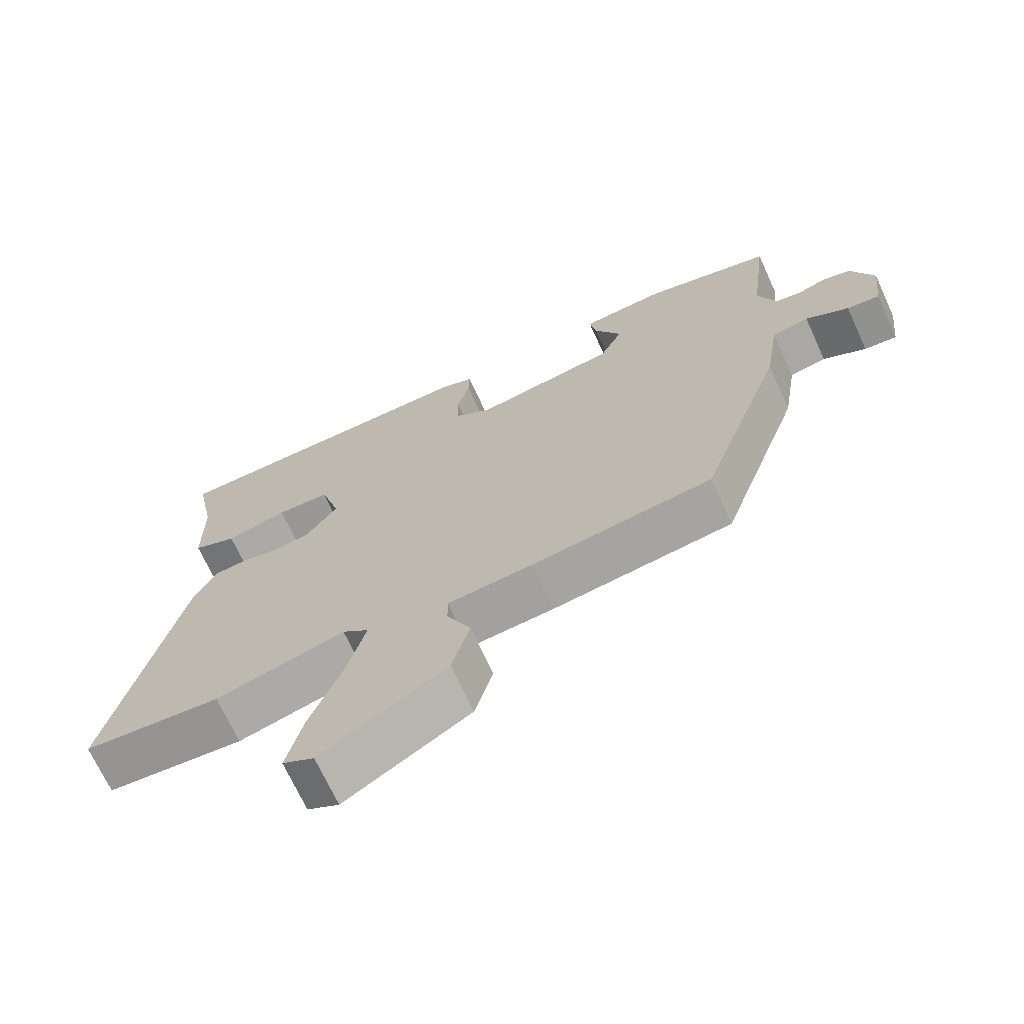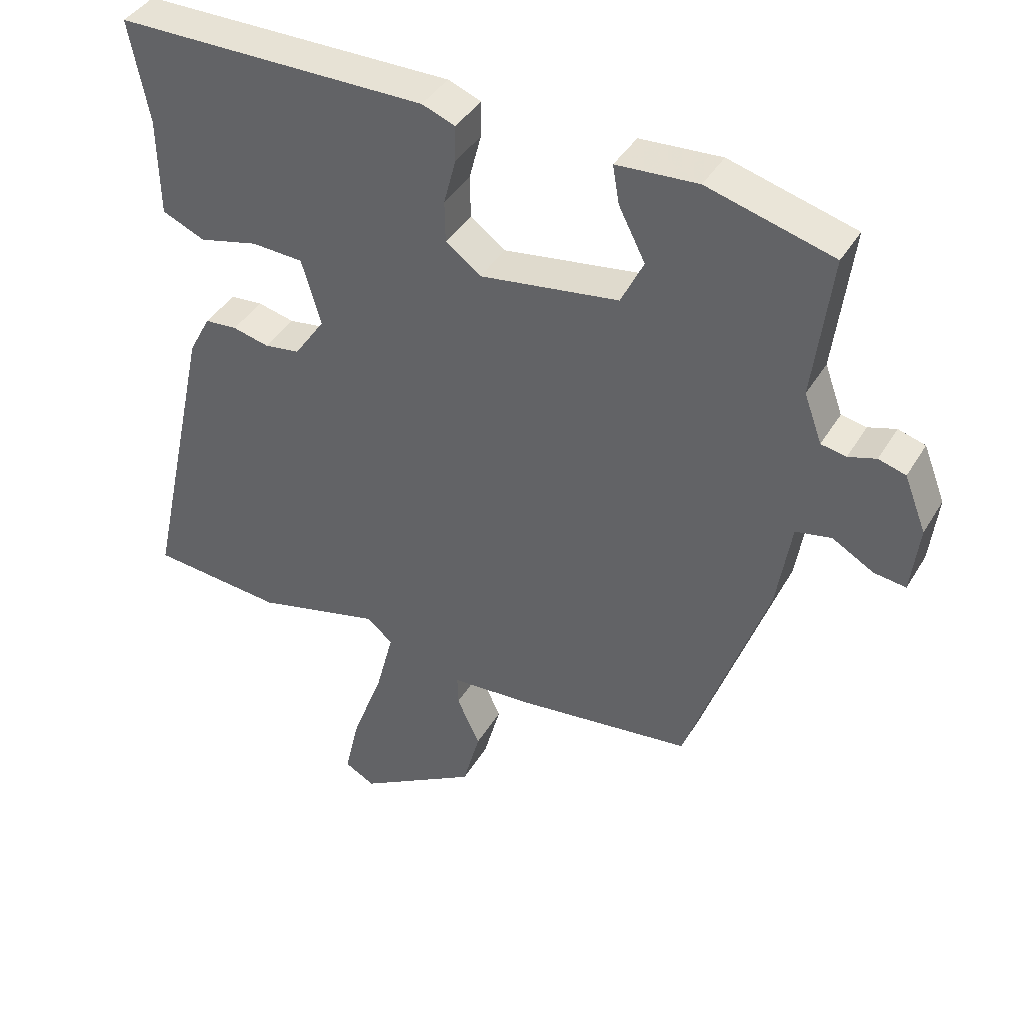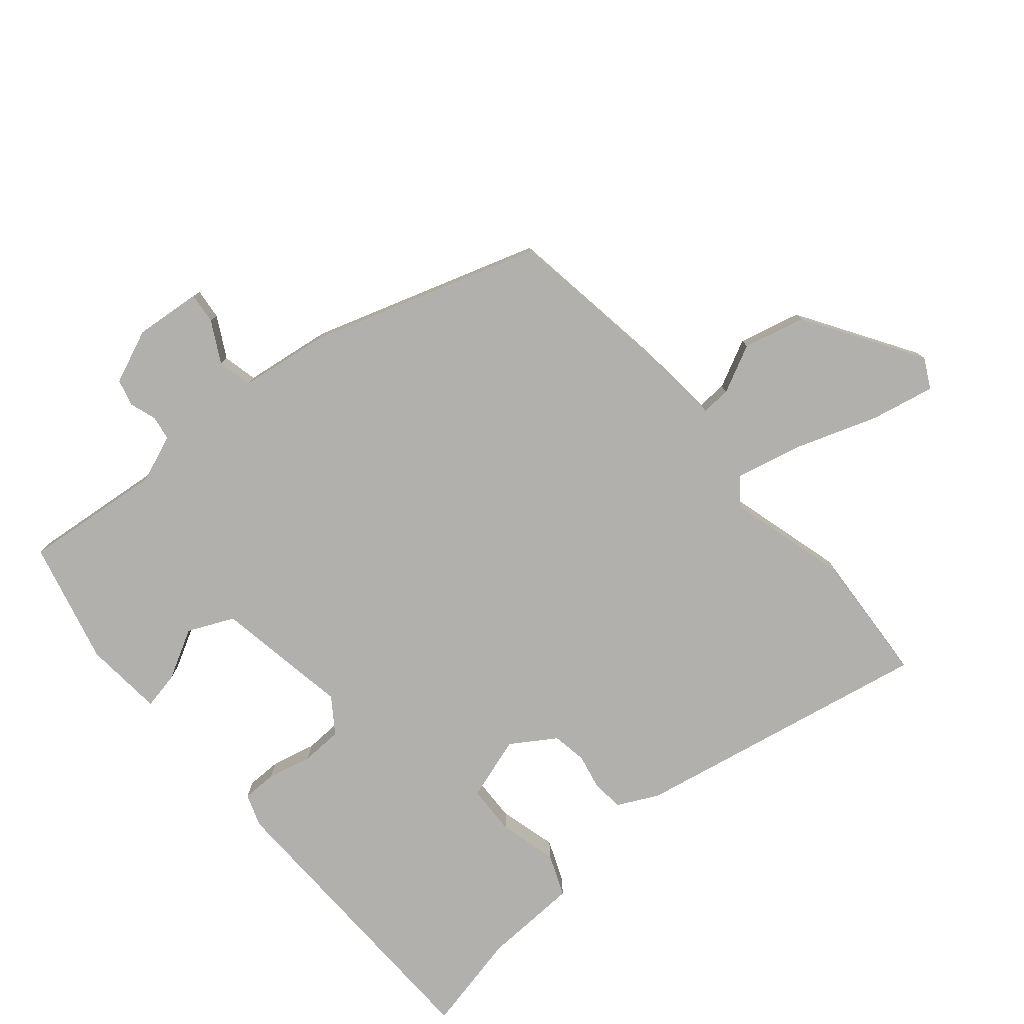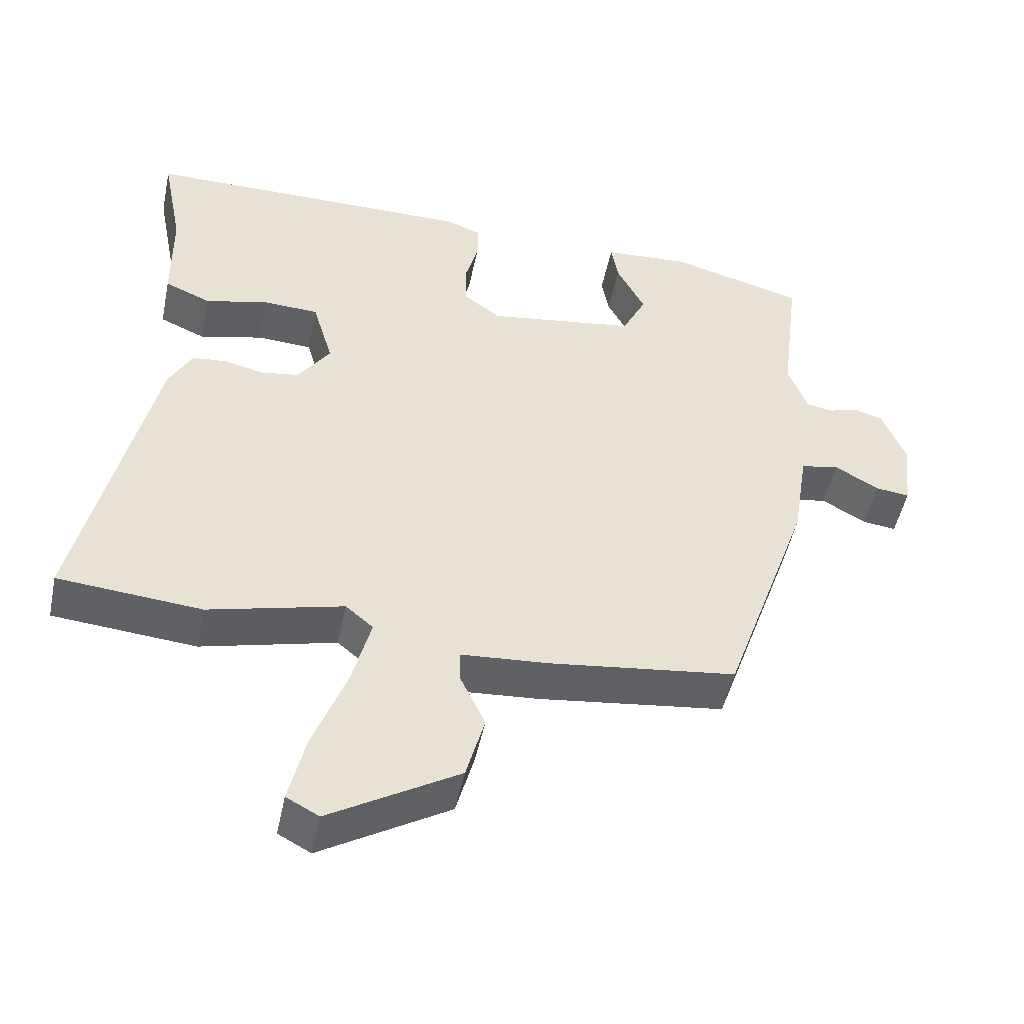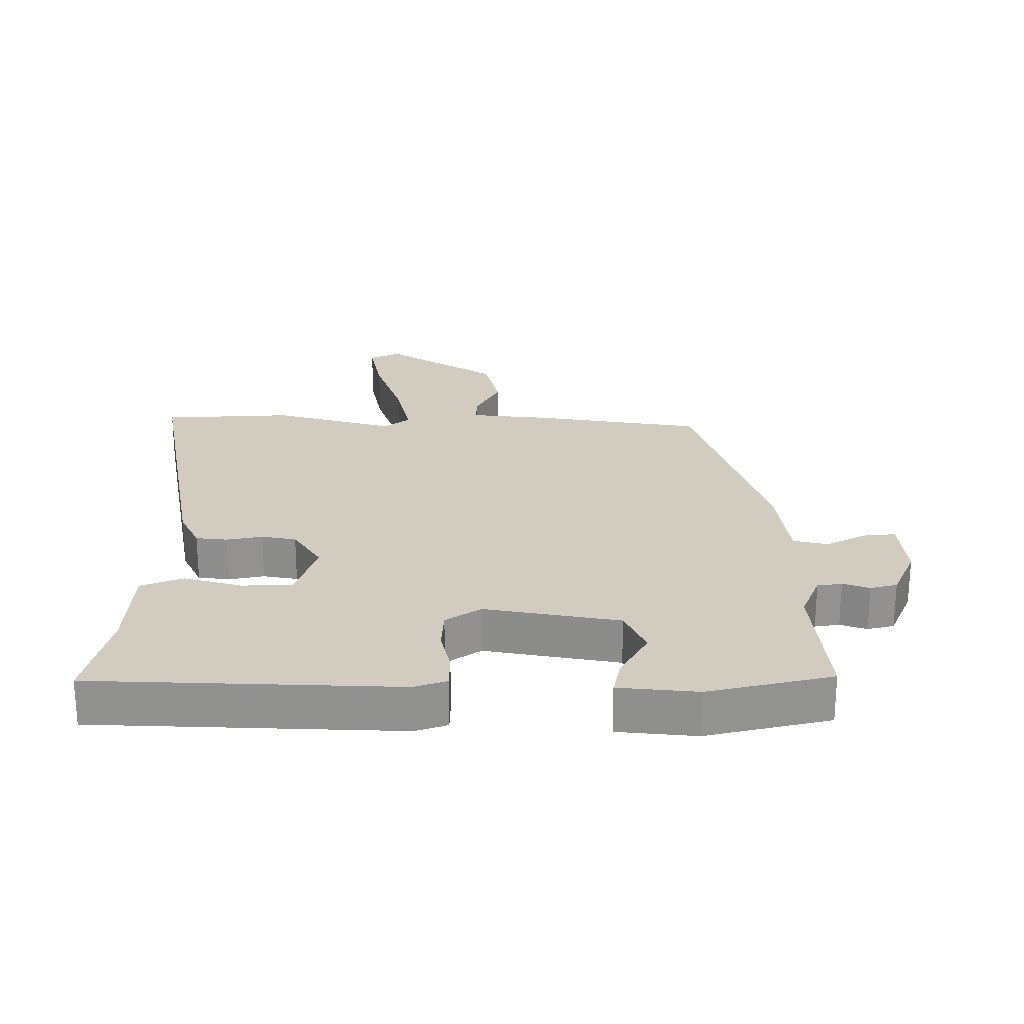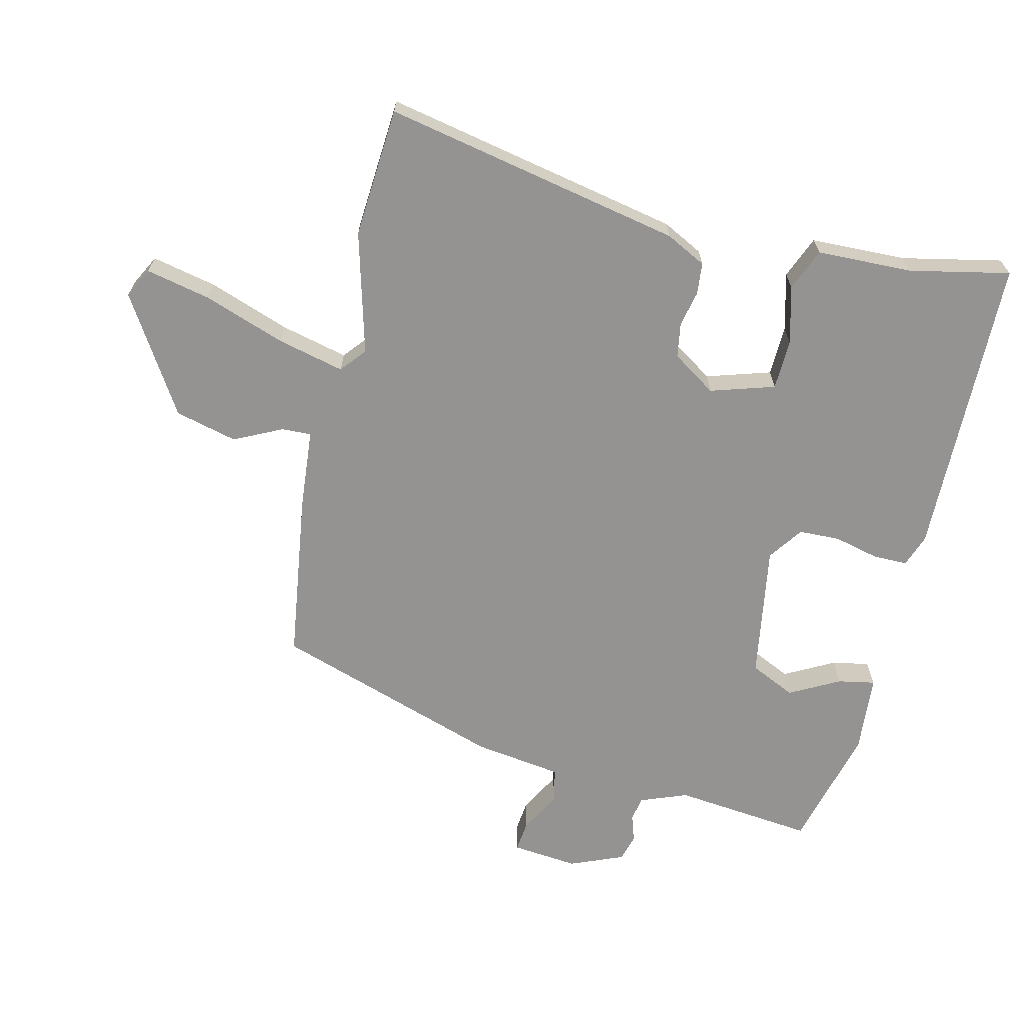
<metadata>
{"format":"obj","ext":"obj","renderer":"f3d","projection":"perspective","resolution":1024,"background":"white","views":[{"elev":-70.0,"azim":24.7,"up":"+Z"},{"elev":40.7,"azim":28.3,"up":"+Z"},{"elev":-78.7,"azim":131.6,"up":"+Y"},{"elev":-49.4,"azim":-11.7,"up":"+Z"},{"elev":23.9,"azim":2.0,"up":"+Y"},{"elev":-66.8,"azim":-102.4,"up":"+Y"}]}
</metadata>
<code>
v -0.401 0.07 -0.509
v -0.603 0.07 -0.491
v -0.502 0.07 -0.029
v -0.469 0.07 0.033
v -0.42 0.07 0.037
v -0.365 0.07 0.024
v -0.311 0.07 0.032
v -0.265 0.07 0.099
v -0.294 0.07 0.199
v -0.372 0.07 0.203
v -0.462 0.07 0.181
v -0.527 0.07 0.209
v -0.529 0.07 0.358
v -0.559 0.07 0.513
v -0.087 0.07 0.515
v -0.037 0.07 0.496
v -0.038 0.07 0.442
v -0.056 0.07 0.373
v -0.055 0.07 0.309
v -0.002 0.07 0.27
v 0.208 0.07 0.301
v 0.242 0.07 0.371
v 0.202 0.07 0.449
v 0.192 0.07 0.507
v 0.315 0.07 0.515
v 0.505 0.07 0.463
v 0.478 0.07 0.246
v 0.505 0.07 0.172
v 0.543 0.07 0.165
v 0.585 0.07 0.178
v 0.626 0.07 0.166
v 0.659 0.07 0.082
v 0.647 0.07 -0.021
v 0.599 0.07 -0.015
v 0.536 0.07 0.021
v 0.482 0.07 0.01
v 0.46 0.07 -0.127
v 0.337 0.07 -0.48
v 0.074 0.07 -0.513
v -0.051 0.07 -0.522
v -0.05 0.07 -0.568
v -0.015 0.07 -0.643
v -0.041 0.07 -0.739
v -0.223 0.07 -0.848
v -0.269 0.07 -0.823
v -0.246 0.07 -0.724
v -0.199 0.07 -0.598
v -0.172 0.07 -0.494
v -0.211 0.07 -0.461
v -0.401 0 -0.509
v -0.603 0 -0.491
v -0.502 0 -0.029
v -0.469 0 0.033
v -0.42 0 0.037
v -0.365 0 0.024
v -0.311 0 0.032
v -0.265 0 0.099
v -0.294 0 0.199
v -0.372 0 0.203
v -0.462 0 0.181
v -0.527 0 0.209
v -0.529 0 0.358
v -0.559 0 0.513
v -0.087 0 0.515
v -0.037 0 0.496
v -0.038 0 0.442
v -0.056 0 0.373
v -0.055 0 0.309
v -0.002 0 0.27
v 0.208 0 0.301
v 0.242 0 0.371
v 0.202 0 0.449
v 0.192 0 0.507
v 0.315 0 0.515
v 0.505 0 0.463
v 0.478 0 0.246
v 0.505 0 0.172
v 0.543 0 0.165
v 0.585 0 0.178
v 0.626 0 0.166
v 0.659 0 0.082
v 0.647 0 -0.021
v 0.599 0 -0.015
v 0.536 0 0.021
v 0.482 0 0.01
v 0.46 0 -0.127
v 0.337 0 -0.48
v 0.074 0 -0.513
v -0.051 0 -0.522
v -0.05 0 -0.568
v -0.015 0 -0.643
v -0.041 0 -0.739
v -0.223 0 -0.848
v -0.269 0 -0.823
v -0.246 0 -0.724
v -0.199 0 -0.598
v -0.172 0 -0.494
v -0.211 0 -0.461
f 45 46 47
f 44 45 47
f 43 44 47
f 42 43 47
f 41 42 47
f 40 41 47 48
f 40 48 49
f 39 40 49
f 38 39 49
f 37 38 49
f 36 37 49
f 33 34 35
f 32 33 35
f 31 32 35
f 30 31 35
f 29 30 35
f 28 29 35 36
f 1 2 3
f 49 1 3
f 36 49 3
f 28 36 3
f 27 28 3
f 25 26 27
f 24 25 27
f 23 24 27
f 22 23 27
f 16 17 18
f 15 16 18
f 14 15 18
f 13 14 18
f 13 18 19
f 12 13 19
f 11 12 19
f 10 11 19
f 9 10 19 20
f 3 4 5 6
f 3 6 7
f 27 3 7
f 21 22 27
f 20 21 27
f 9 20 27
f 8 9 27
f 7 8 27
f 96 95 94
f 96 94 93
f 96 93 92
f 96 92 91
f 96 91 90
f 97 96 90 89
f 98 97 89
f 98 89 88
f 98 88 87
f 98 87 86
f 98 86 85
f 84 83 82
f 84 82 81
f 84 81 80
f 84 80 79
f 84 79 78
f 85 84 78 77
f 52 51 50
f 52 50 98
f 52 98 85
f 52 85 77
f 52 77 76
f 76 75 74
f 76 74 73
f 76 73 72
f 76 72 71
f 67 66 65
f 67 65 64
f 67 64 63
f 67 63 62
f 68 67 62
f 68 62 61
f 68 61 60
f 68 60 59
f 69 68 59 58
f 55 54 53 52
f 56 55 52
f 56 52 76
f 76 71 70
f 76 70 69
f 76 69 58
f 76 58 57
f 76 57 56
f 1 50 51 2
f 2 51 52 3
f 3 52 53 4
f 4 53 54 5
f 5 54 55 6
f 6 55 56 7
f 7 56 57 8
f 8 57 58 9
f 9 58 59 10
f 10 59 60 11
f 11 60 61 12
f 12 61 62 13
f 13 62 63 14
f 14 63 64 15
f 15 64 65 16
f 16 65 66 17
f 17 66 67 18
f 18 67 68 19
f 19 68 69 20
f 20 69 70 21
f 21 70 71 22
f 22 71 72 23
f 23 72 73 24
f 24 73 74 25
f 25 74 75 26
f 26 75 76 27
f 27 76 77 28
f 28 77 78 29
f 29 78 79 30
f 30 79 80 31
f 31 80 81 32
f 32 81 82 33
f 33 82 83 34
f 34 83 84 35
f 35 84 85 36
f 36 85 86 37
f 37 86 87 38
f 38 87 88 39
f 39 88 89 40
f 40 89 90 41
f 41 90 91 42
f 42 91 92 43
f 43 92 93 44
f 44 93 94 45
f 45 94 95 46
f 46 95 96 47
f 47 96 97 48
f 48 97 98 49
f 49 98 50 1

</code>
